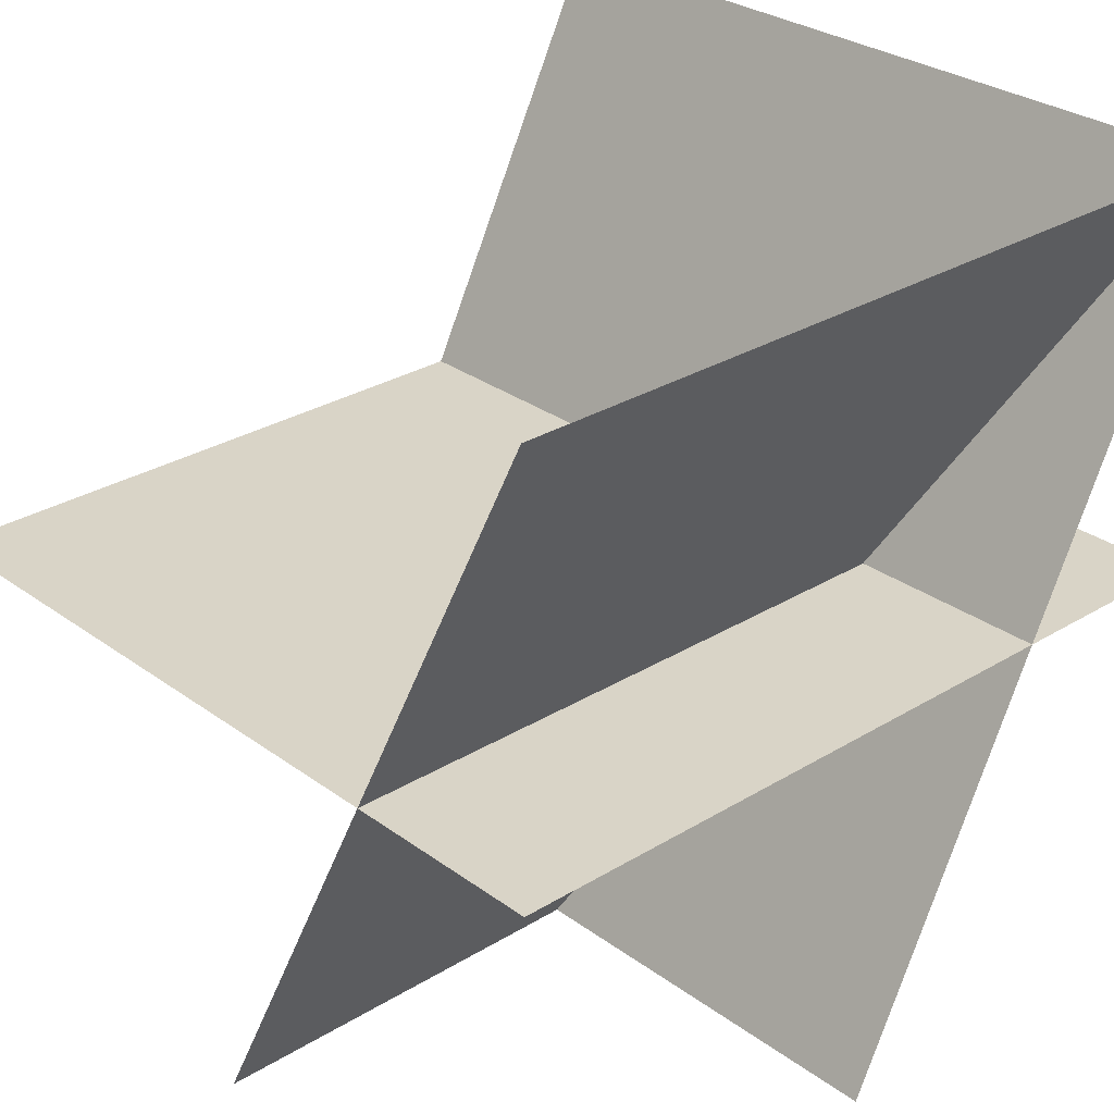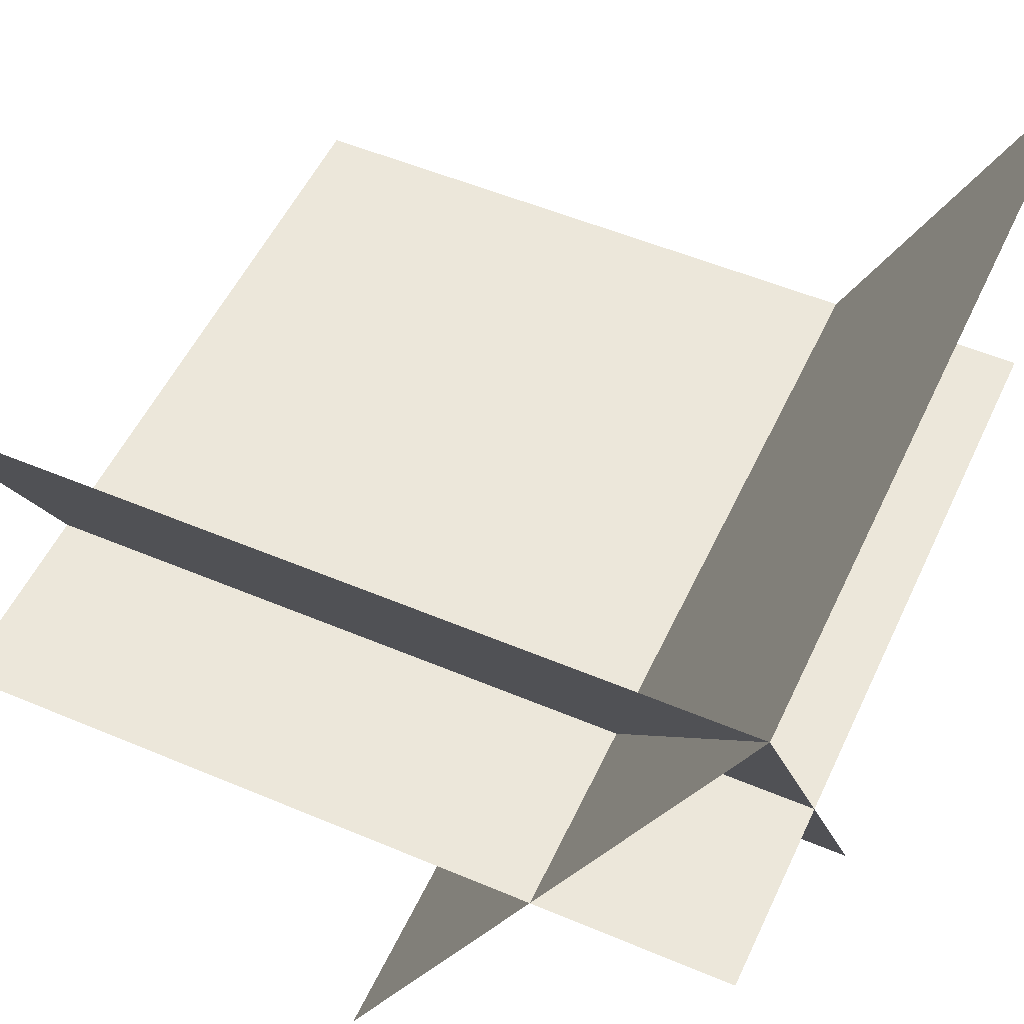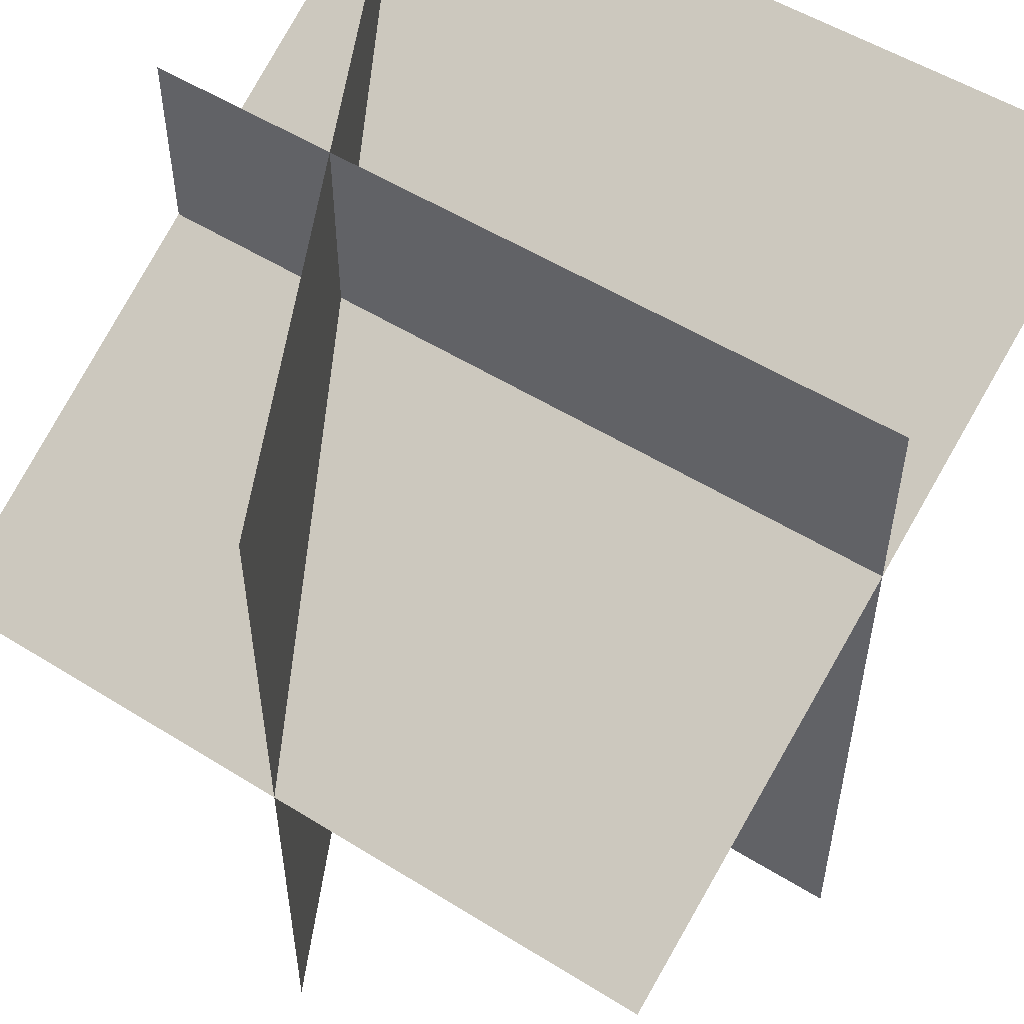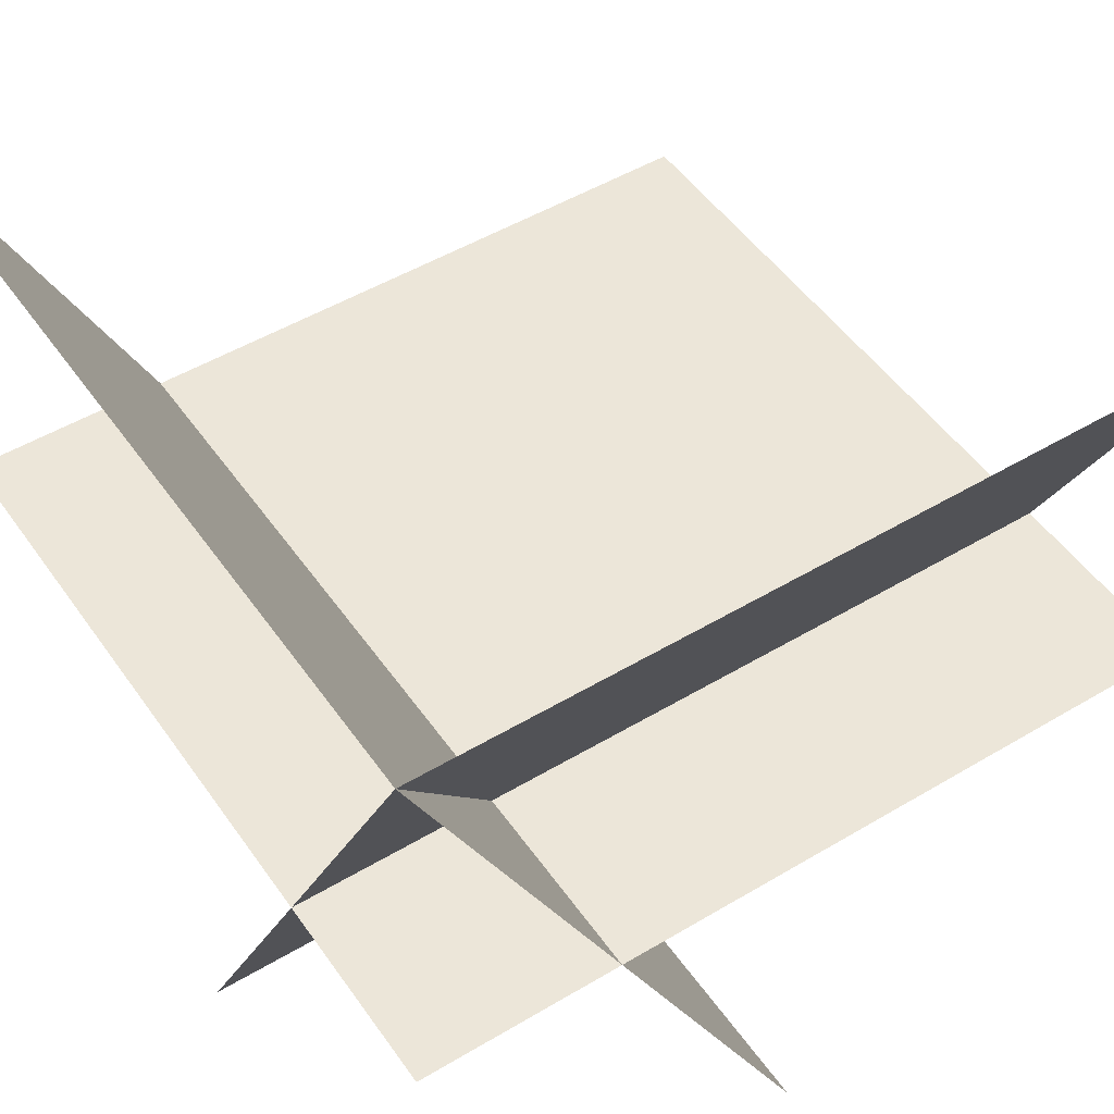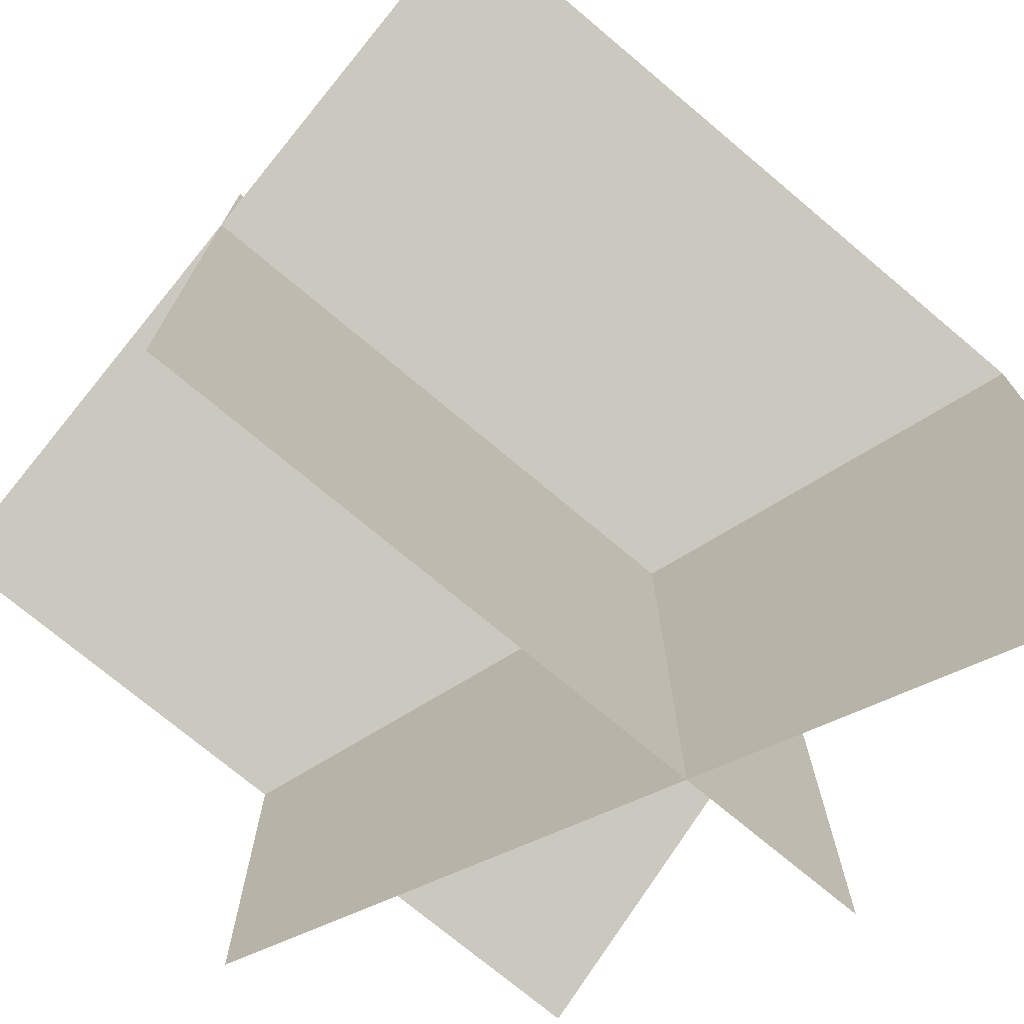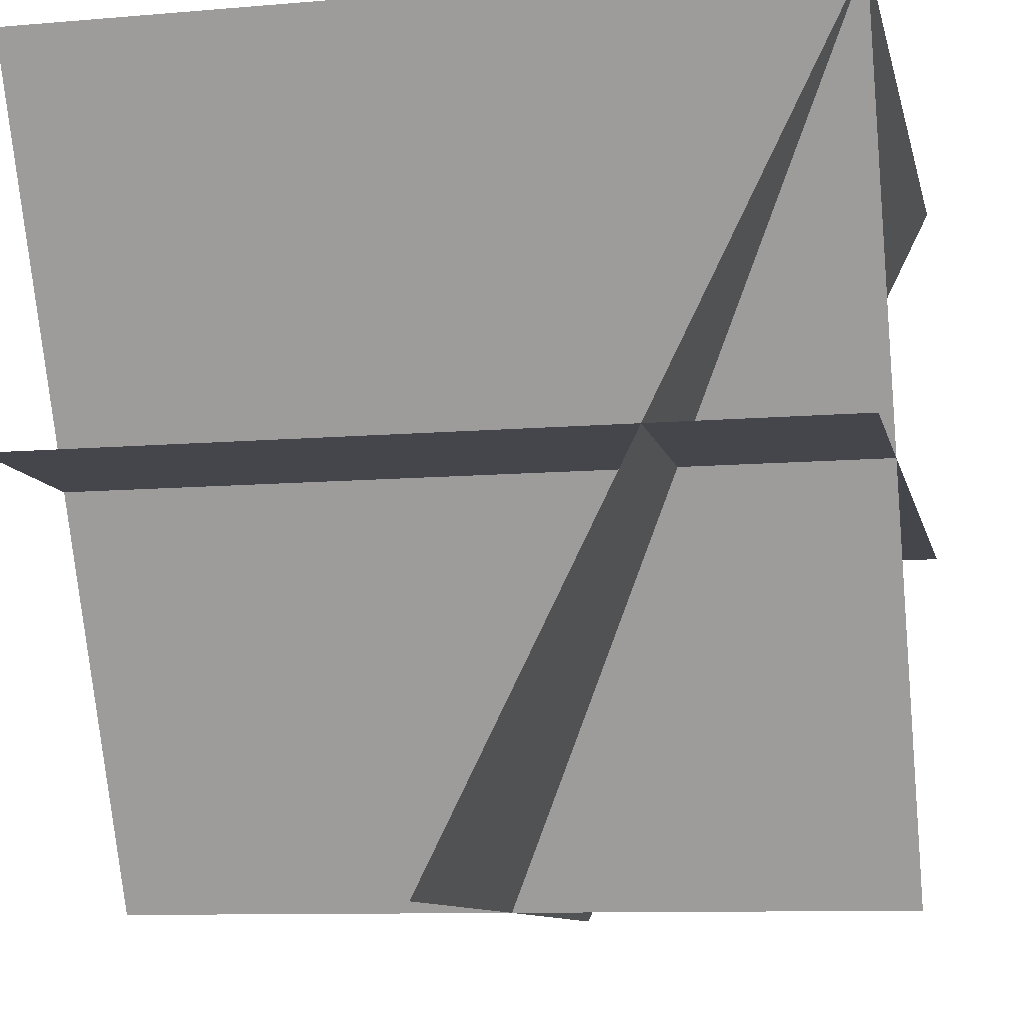
<metadata>
{"format":"obj","ext":"obj","renderer":"f3d","projection":"perspective","resolution":1024,"background":"white","views":[{"elev":28.8,"azim":-132.5,"up":"+Y"},{"elev":52.5,"azim":-65.5,"up":"+Y"},{"elev":53.2,"azim":33.7,"up":"+Z"},{"elev":49.5,"azim":-33.5,"up":"+Y"},{"elev":-73.8,"azim":140.0,"up":"+Z"},{"elev":-10.0,"azim":-77.6,"up":"+Y"}]}
</metadata>
<code>
o Default
v 0.5 -0.5 1
v 0 0.5 0
v 0 0.5 1
v 0.5 -0.5 0
v 1 -0.5 0.5
v 1 0.5 1
v 0 -0.5 0.5
v 0 -1.11e-16 1
v 1 1.11e-16 0
v 0 1.11e-16 0
v 1 -1.11e-16 1
g tile_water_7
f 1 2 3
f 1 4 2
f 5 3 6
f 5 7 3
f 8 9 10
f 8 11 9

</code>
